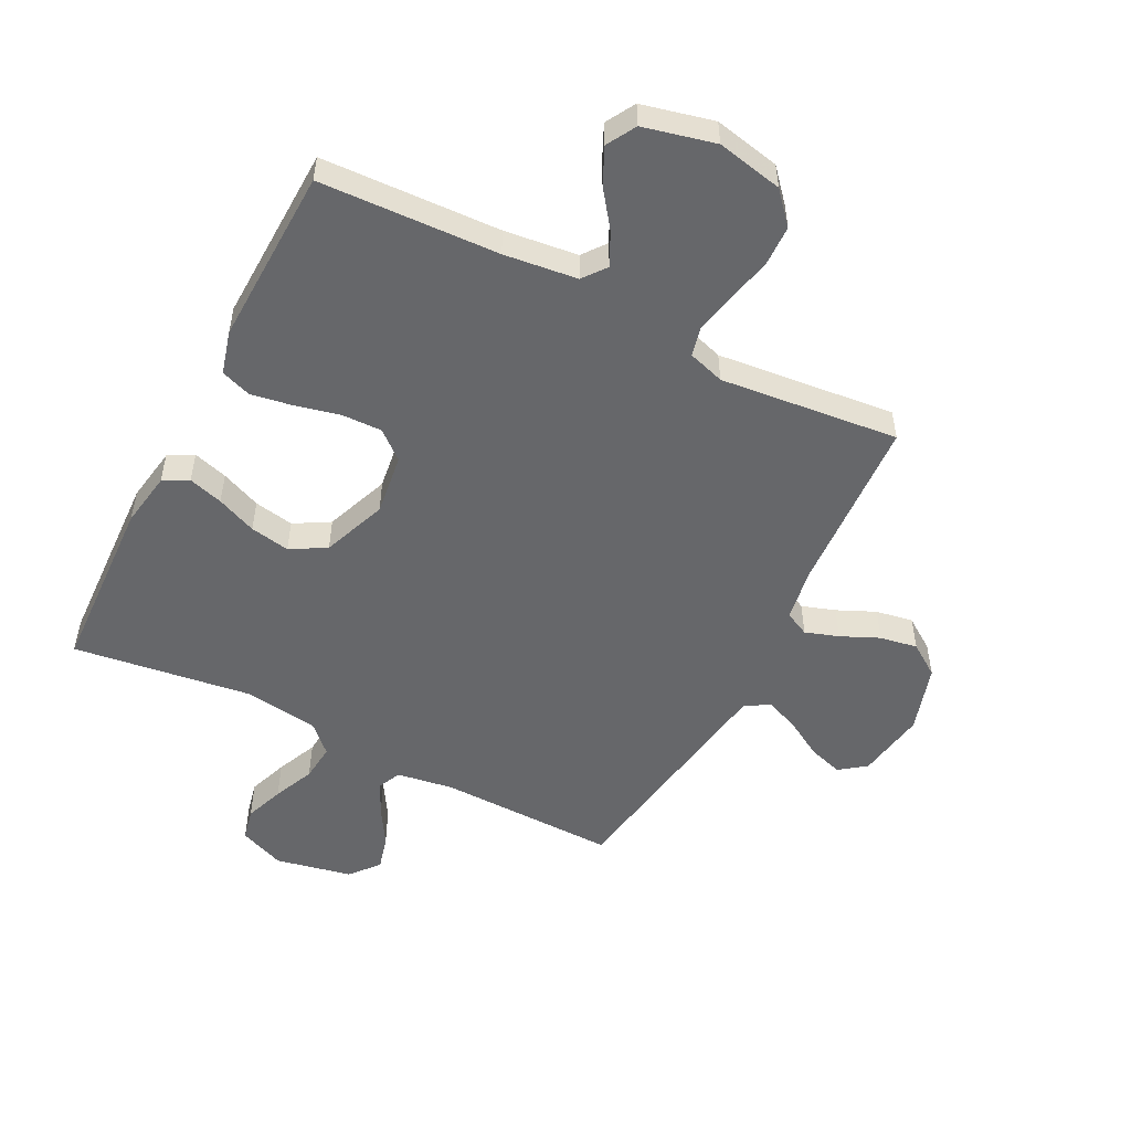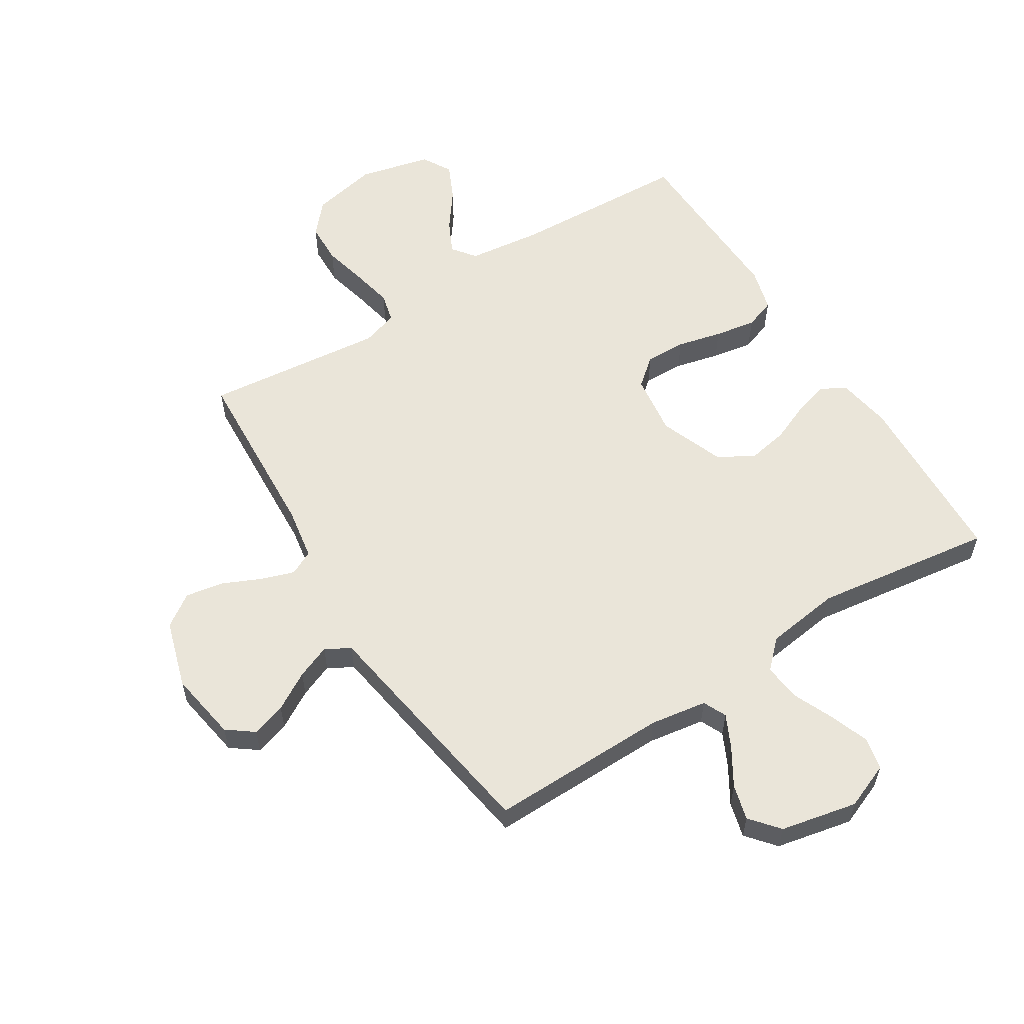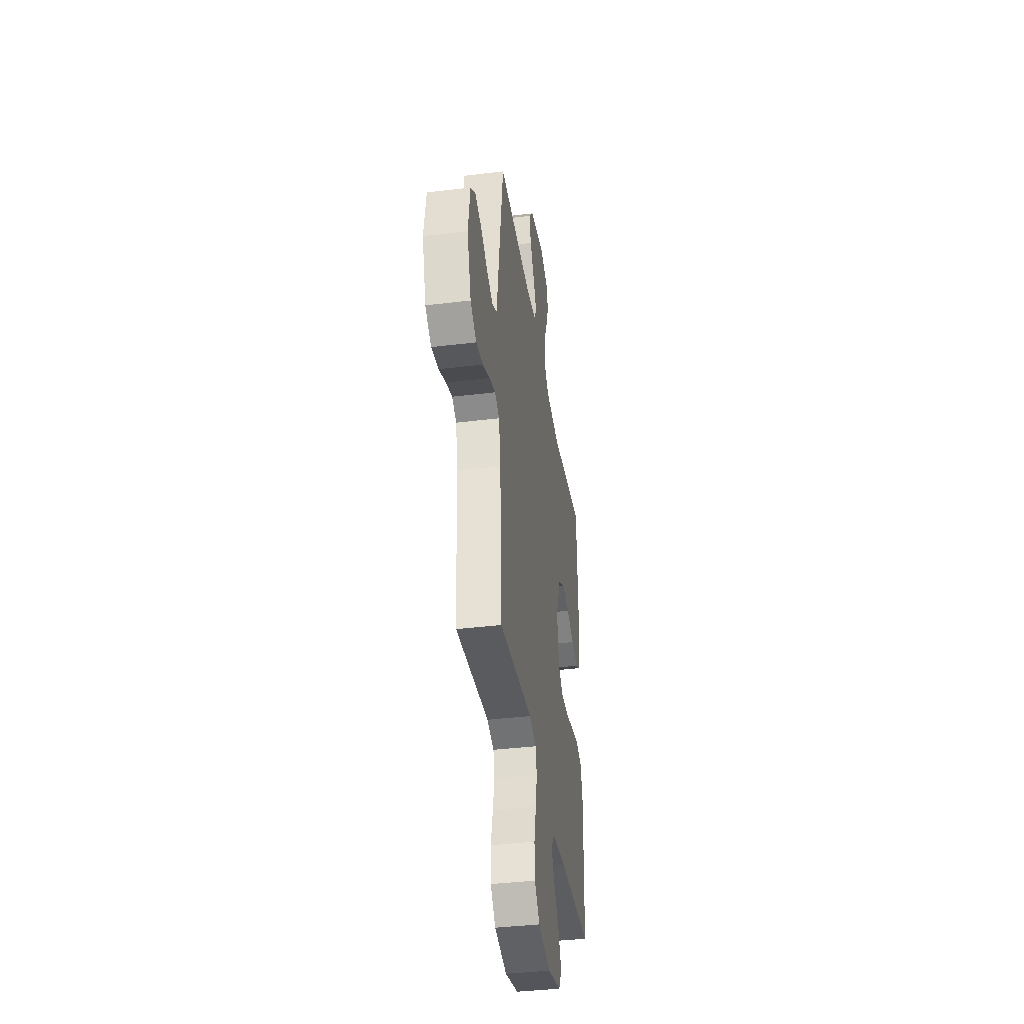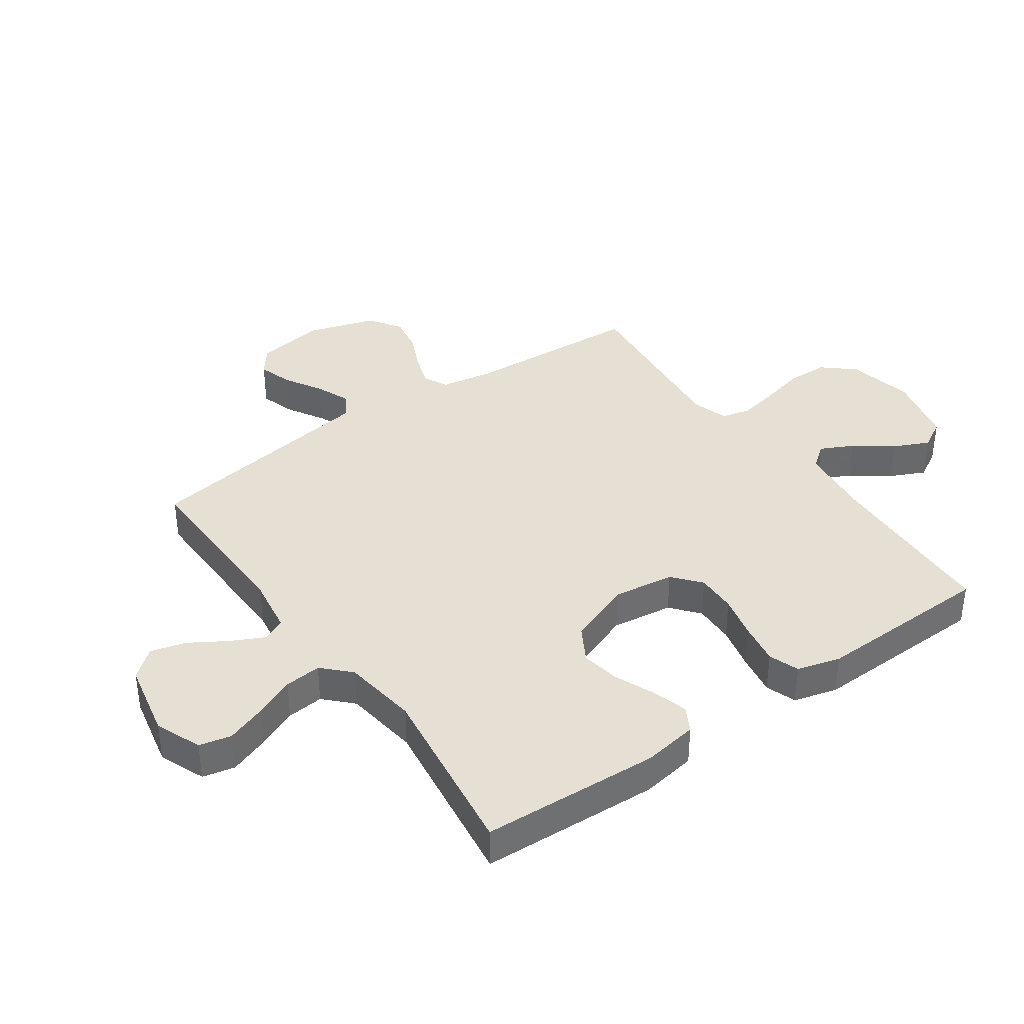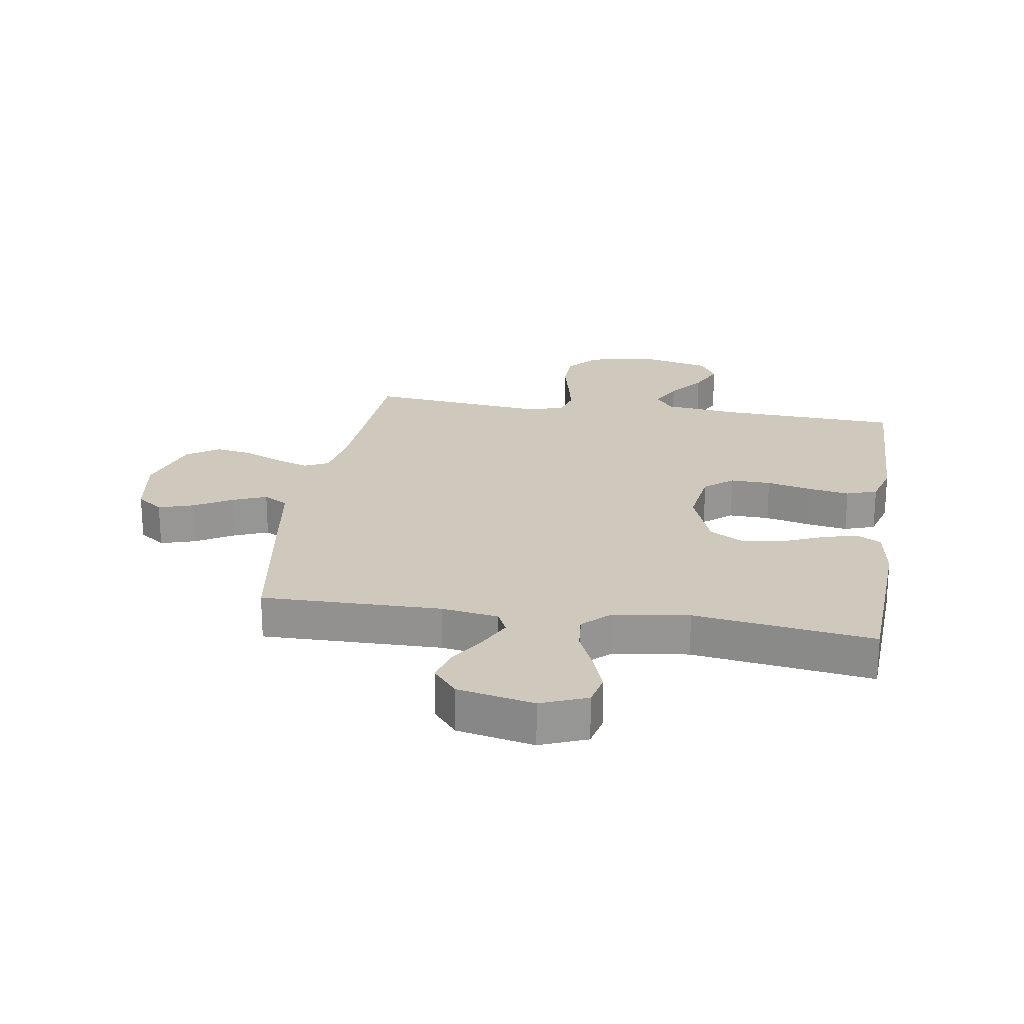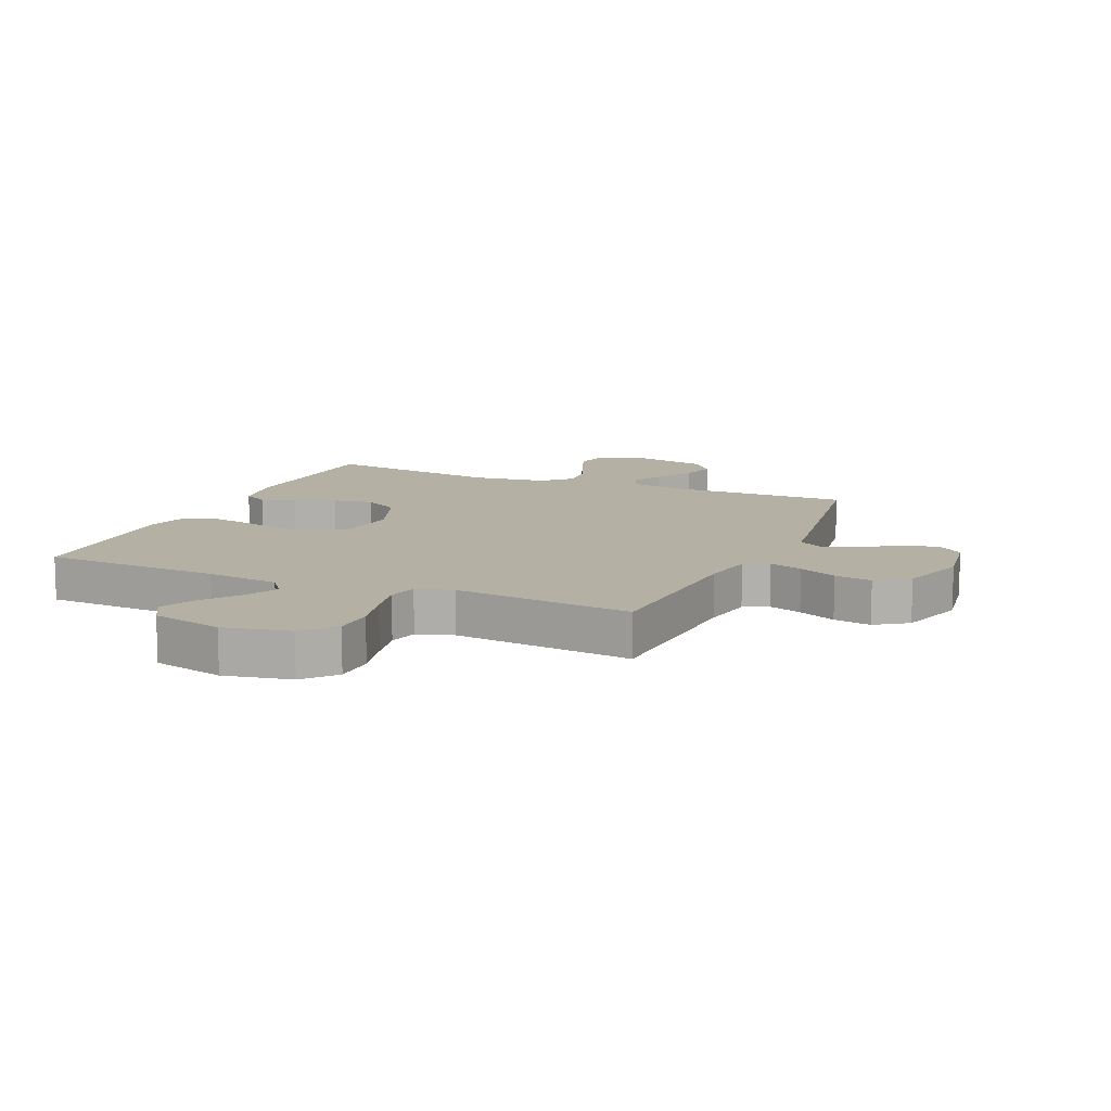
<metadata>
{"format":"obj","ext":"obj","renderer":"f3d","projection":"perspective","resolution":1024,"background":"white","views":[{"elev":-52.2,"azim":152.8,"up":"+Y"},{"elev":57.8,"azim":-32.2,"up":"+Y"},{"elev":-38.7,"azim":-81.3,"up":"+Z"},{"elev":37.9,"azim":54.8,"up":"+Y"},{"elev":22.4,"azim":9.0,"up":"+Y"},{"elev":11.5,"azim":-156.5,"up":"+Y"}]}
</metadata>
<code>
v 0.5 0.07 -0.5
v 0.2 0.07 -0.514
v 0.077 0.07 -0.529
v 0.047 0.07 -0.568
v 0.074 0.07 -0.623
v 0.12 0.07 -0.685
v 0.148 0.07 -0.745
v 0.12 0.07 -0.794
v 0 0.07 -0.823
v -0.111 0.07 -0.8
v -0.157 0.07 -0.748
v -0.159 0.07 -0.679
v -0.141 0.07 -0.604
v -0.127 0.07 -0.536
v -0.139 0.07 -0.487
v -0.2 0.07 -0.468
v -0.5 0.07 -0.5
v -0.517 0.07 -0.2
v -0.532 0.07 -0.112
v -0.573 0.07 -0.092
v -0.629 0.07 -0.111
v -0.693 0.07 -0.14
v -0.756 0.07 -0.151
v -0.81 0.07 -0.114
v -0.845 0.07 0
v -0.826 0.07 0.117
v -0.782 0.07 0.15
v -0.724 0.07 0.132
v -0.661 0.07 0.095
v -0.604 0.07 0.072
v -0.563 0.07 0.096
v -0.547 0.07 0.2
v -0.5 0.07 0.5
v -0.2 0.07 0.496
v -0.105 0.07 0.511
v -0.087 0.07 0.55
v -0.114 0.07 0.605
v -0.152 0.07 0.667
v -0.168 0.07 0.726
v -0.128 0.07 0.774
v 0 0.07 0.801
v 0.077 0.07 0.77
v 0.089 0.07 0.716
v 0.065 0.07 0.65
v 0.035 0.07 0.581
v 0.029 0.07 0.519
v 0.074 0.07 0.475
v 0.2 0.07 0.458
v 0.5 0.07 0.5
v 0.514 0.07 0.2
v 0.499 0.07 0.108
v 0.457 0.07 0.085
v 0.399 0.07 0.102
v 0.332 0.07 0.13
v 0.265 0.07 0.142
v 0.206 0.07 0.108
v 0.165 0.07 0
v 0.179 0.07 -0.103
v 0.226 0.07 -0.142
v 0.294 0.07 -0.14
v 0.369 0.07 -0.122
v 0.438 0.07 -0.11
v 0.489 0.07 -0.128
v 0.509 0.07 -0.2
v 0.5 0 -0.5
v 0.2 0 -0.514
v 0.077 0 -0.529
v 0.047 0 -0.568
v 0.074 0 -0.623
v 0.12 0 -0.685
v 0.148 0 -0.745
v 0.12 0 -0.794
v 0 0 -0.823
v -0.111 0 -0.8
v -0.157 0 -0.748
v -0.159 0 -0.679
v -0.141 0 -0.604
v -0.127 0 -0.536
v -0.139 0 -0.487
v -0.2 0 -0.468
v -0.5 0 -0.5
v -0.517 0 -0.2
v -0.532 0 -0.112
v -0.573 0 -0.092
v -0.629 0 -0.111
v -0.693 0 -0.14
v -0.756 0 -0.151
v -0.81 0 -0.114
v -0.845 0 0
v -0.826 0 0.117
v -0.782 0 0.15
v -0.724 0 0.132
v -0.661 0 0.095
v -0.604 0 0.072
v -0.563 0 0.096
v -0.547 0 0.2
v -0.5 0 0.5
v -0.2 0 0.496
v -0.105 0 0.511
v -0.087 0 0.55
v -0.114 0 0.605
v -0.152 0 0.667
v -0.168 0 0.726
v -0.128 0 0.774
v 0 0 0.801
v 0.077 0 0.77
v 0.089 0 0.716
v 0.065 0 0.65
v 0.035 0 0.581
v 0.029 0 0.519
v 0.074 0 0.475
v 0.2 0 0.458
v 0.5 0 0.5
v 0.514 0 0.2
v 0.499 0 0.108
v 0.457 0 0.085
v 0.399 0 0.102
v 0.332 0 0.13
v 0.265 0 0.142
v 0.206 0 0.108
v 0.165 0 0
v 0.179 0 -0.103
v 0.226 0 -0.142
v 0.294 0 -0.14
v 0.369 0 -0.122
v 0.438 0 -0.11
v 0.489 0 -0.128
v 0.509 0 -0.2
f 64 1 2
f 63 64 2
f 62 63 2
f 61 62 2
f 60 61 2
f 59 60 2 3
f 58 59 3 4
f 57 58 4
f 52 53 54
f 51 52 54
f 50 51 54
f 49 50 54
f 48 49 54
f 47 48 54 55
f 46 47 55 56
f 43 44 45
f 42 43 45
f 41 42 45
f 40 41 45
f 39 40 45
f 38 39 45
f 37 38 45
f 36 37 45 46
f 46 56 57
f 36 46 57
f 35 36 57
f 31 32 33 34
f 27 28 29
f 26 27 29
f 25 26 29
f 24 25 29
f 23 24 29
f 22 23 29
f 21 22 29
f 20 21 29 30
f 19 20 30 31
f 16 17 18
f 34 35 57
f 31 34 57
f 19 31 57
f 18 19 57
f 16 18 57
f 15 16 57
f 11 12 13
f 10 11 13
f 9 10 13
f 8 9 13
f 7 8 13
f 6 7 13
f 5 6 13
f 14 15 57 4
f 4 5 13 14
f 66 65 128
f 66 128 127
f 66 127 126
f 66 126 125
f 66 125 124
f 67 66 124 123
f 68 67 123 122
f 68 122 121
f 118 117 116
f 118 116 115
f 118 115 114
f 118 114 113
f 118 113 112
f 119 118 112 111
f 120 119 111 110
f 109 108 107
f 109 107 106
f 109 106 105
f 109 105 104
f 109 104 103
f 109 103 102
f 109 102 101
f 110 109 101 100
f 121 120 110
f 121 110 100
f 121 100 99
f 98 97 96 95
f 93 92 91
f 93 91 90
f 93 90 89
f 93 89 88
f 93 88 87
f 93 87 86
f 93 86 85
f 94 93 85 84
f 95 94 84 83
f 82 81 80
f 121 99 98
f 121 98 95
f 121 95 83
f 121 83 82
f 121 82 80
f 121 80 79
f 77 76 75
f 77 75 74
f 77 74 73
f 77 73 72
f 77 72 71
f 77 71 70
f 77 70 69
f 68 121 79 78
f 78 77 69 68
f 1 65 66 2
f 2 66 67 3
f 3 67 68 4
f 4 68 69 5
f 5 69 70 6
f 6 70 71 7
f 7 71 72 8
f 8 72 73 9
f 9 73 74 10
f 10 74 75 11
f 11 75 76 12
f 12 76 77 13
f 13 77 78 14
f 14 78 79 15
f 15 79 80 16
f 16 80 81 17
f 17 81 82 18
f 18 82 83 19
f 19 83 84 20
f 20 84 85 21
f 21 85 86 22
f 22 86 87 23
f 23 87 88 24
f 24 88 89 25
f 25 89 90 26
f 26 90 91 27
f 27 91 92 28
f 28 92 93 29
f 29 93 94 30
f 30 94 95 31
f 31 95 96 32
f 32 96 97 33
f 33 97 98 34
f 34 98 99 35
f 35 99 100 36
f 36 100 101 37
f 37 101 102 38
f 38 102 103 39
f 39 103 104 40
f 40 104 105 41
f 41 105 106 42
f 42 106 107 43
f 43 107 108 44
f 44 108 109 45
f 45 109 110 46
f 46 110 111 47
f 47 111 112 48
f 48 112 113 49
f 49 113 114 50
f 50 114 115 51
f 51 115 116 52
f 52 116 117 53
f 53 117 118 54
f 54 118 119 55
f 55 119 120 56
f 56 120 121 57
f 57 121 122 58
f 58 122 123 59
f 59 123 124 60
f 60 124 125 61
f 61 125 126 62
f 62 126 127 63
f 63 127 128 64
f 64 128 65 1

</code>
